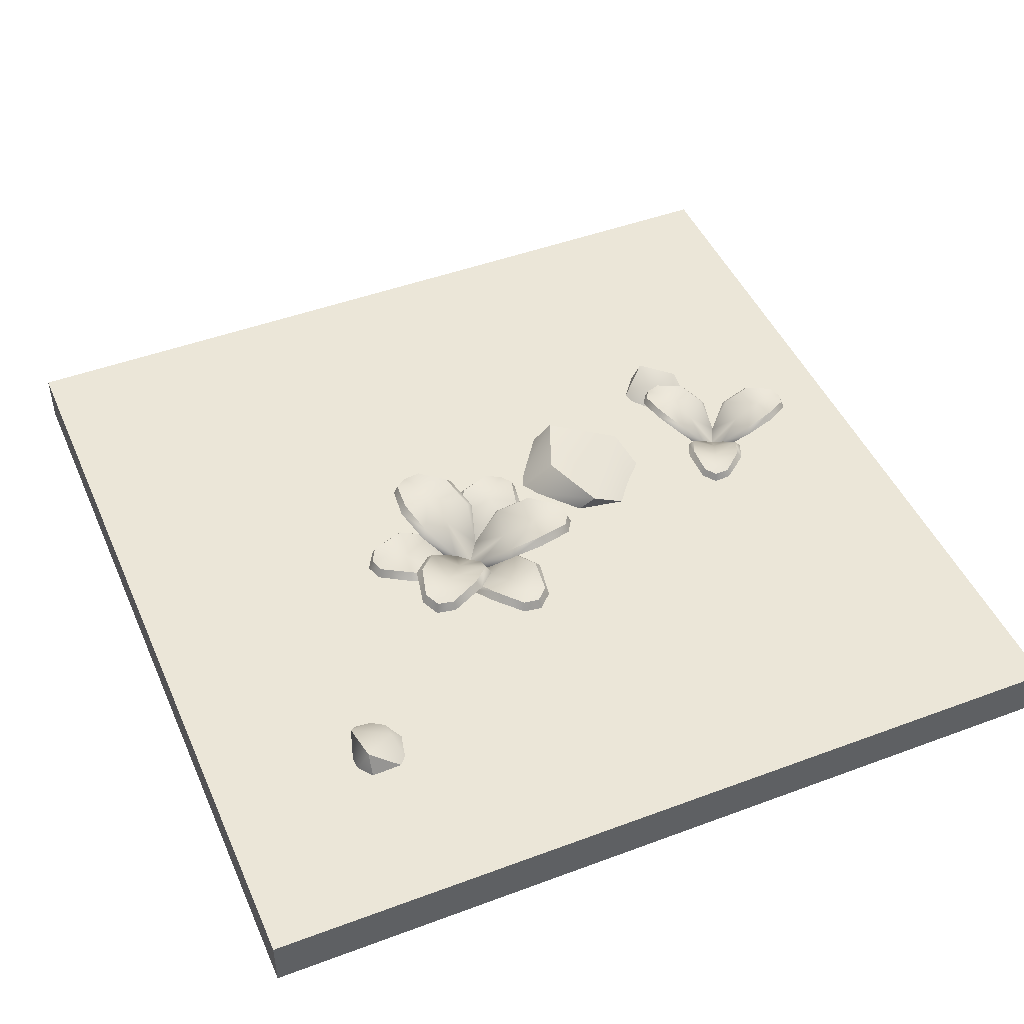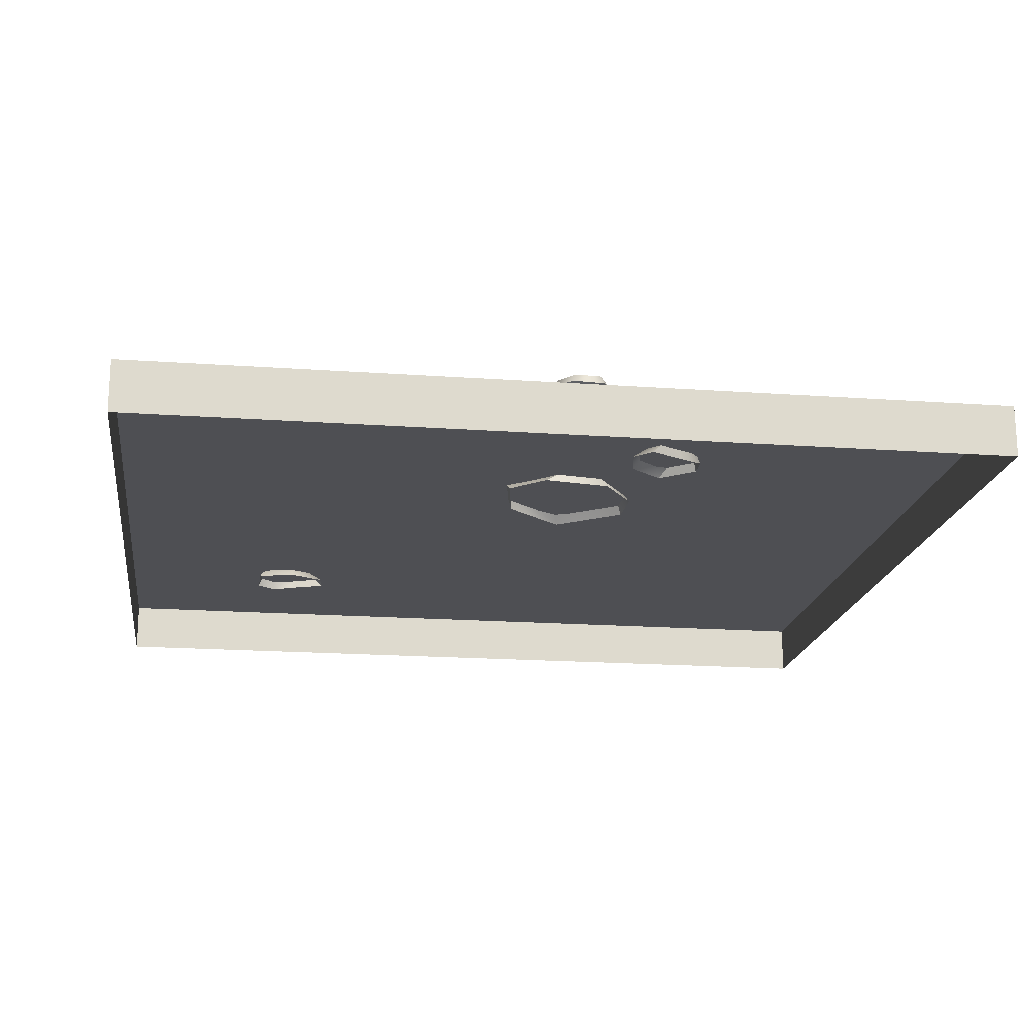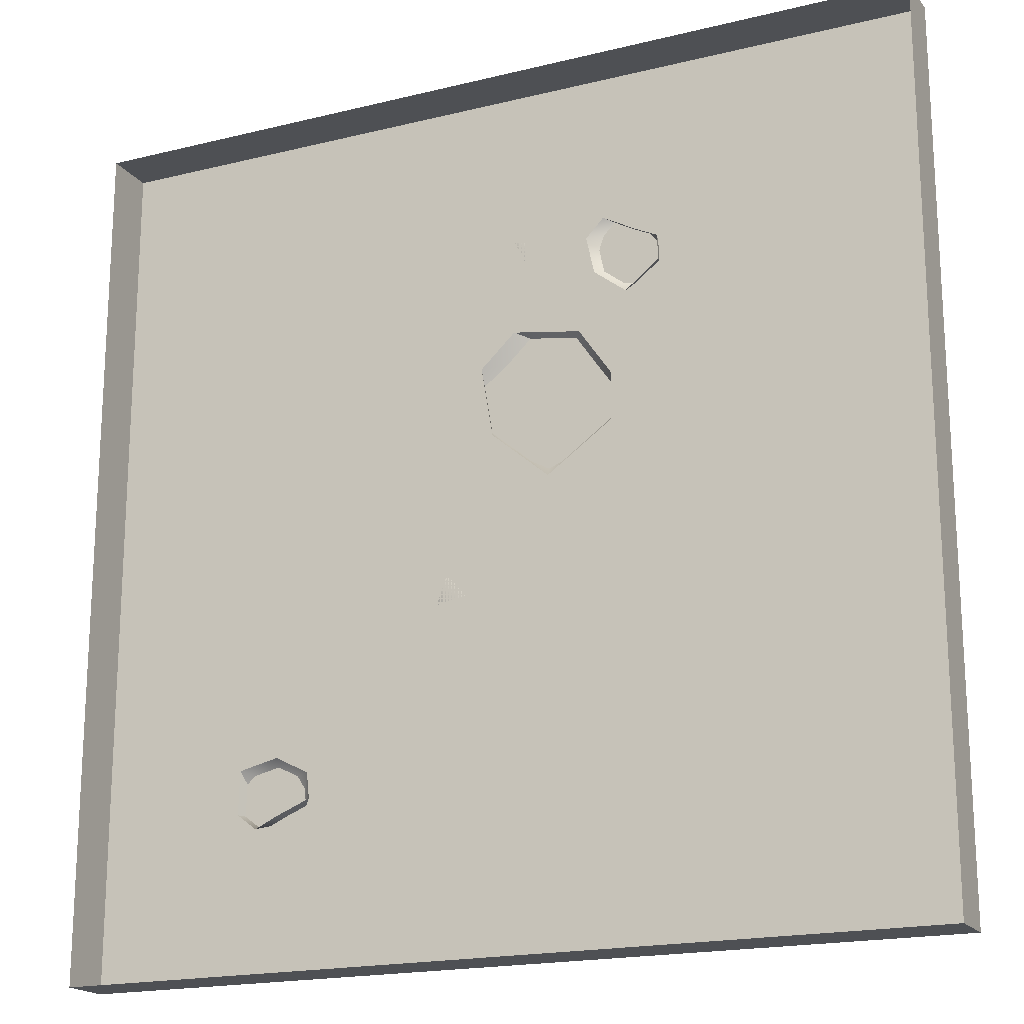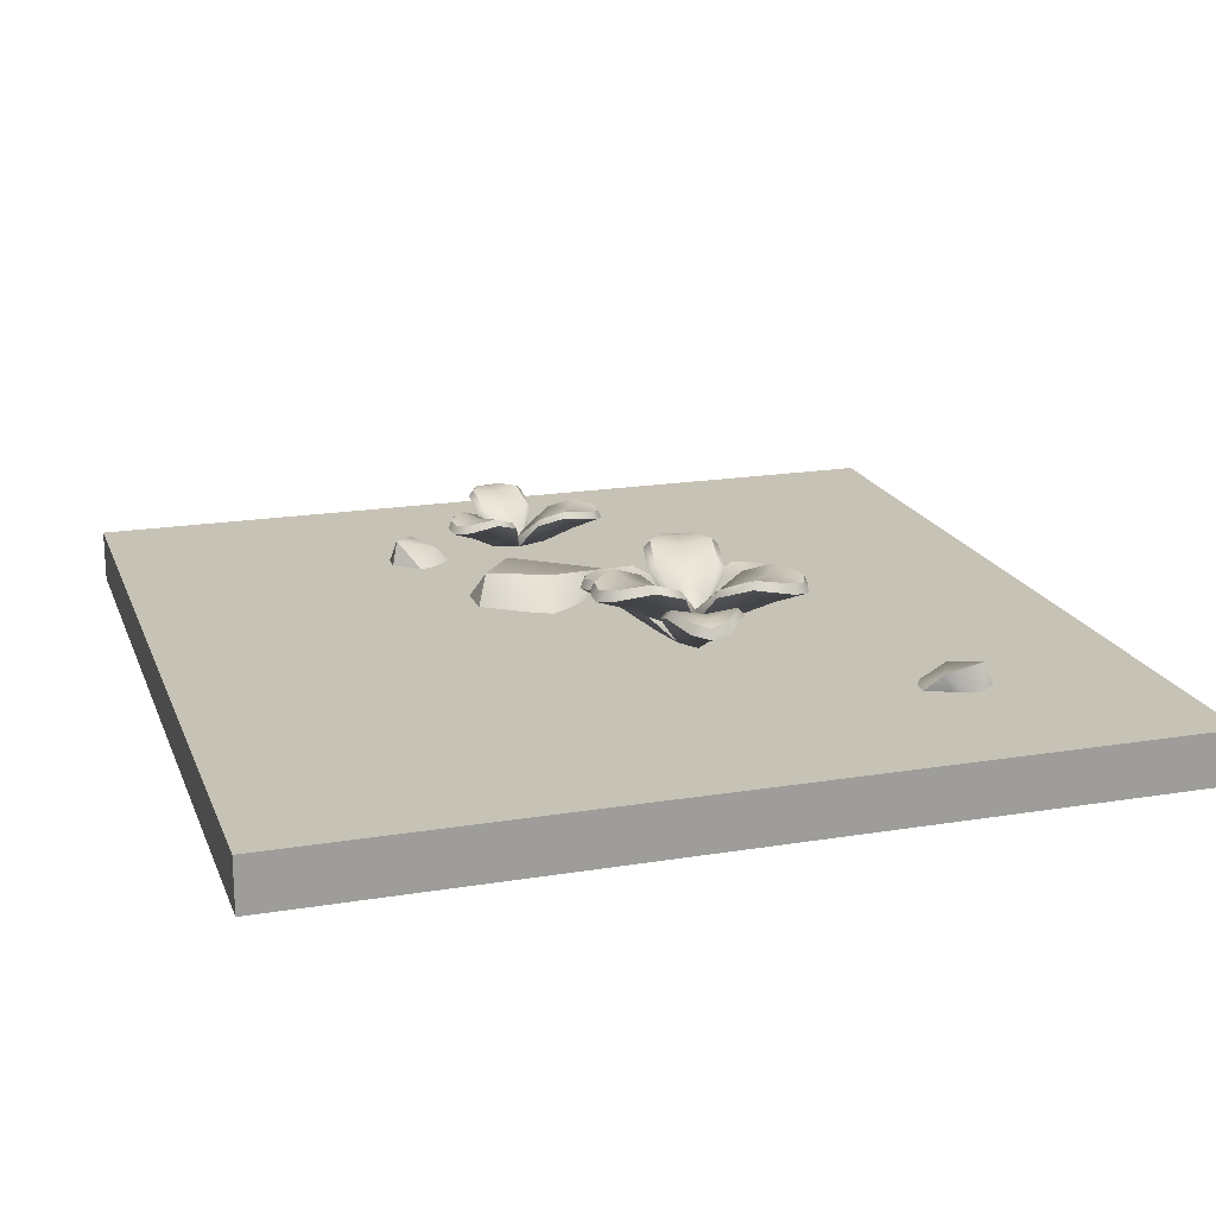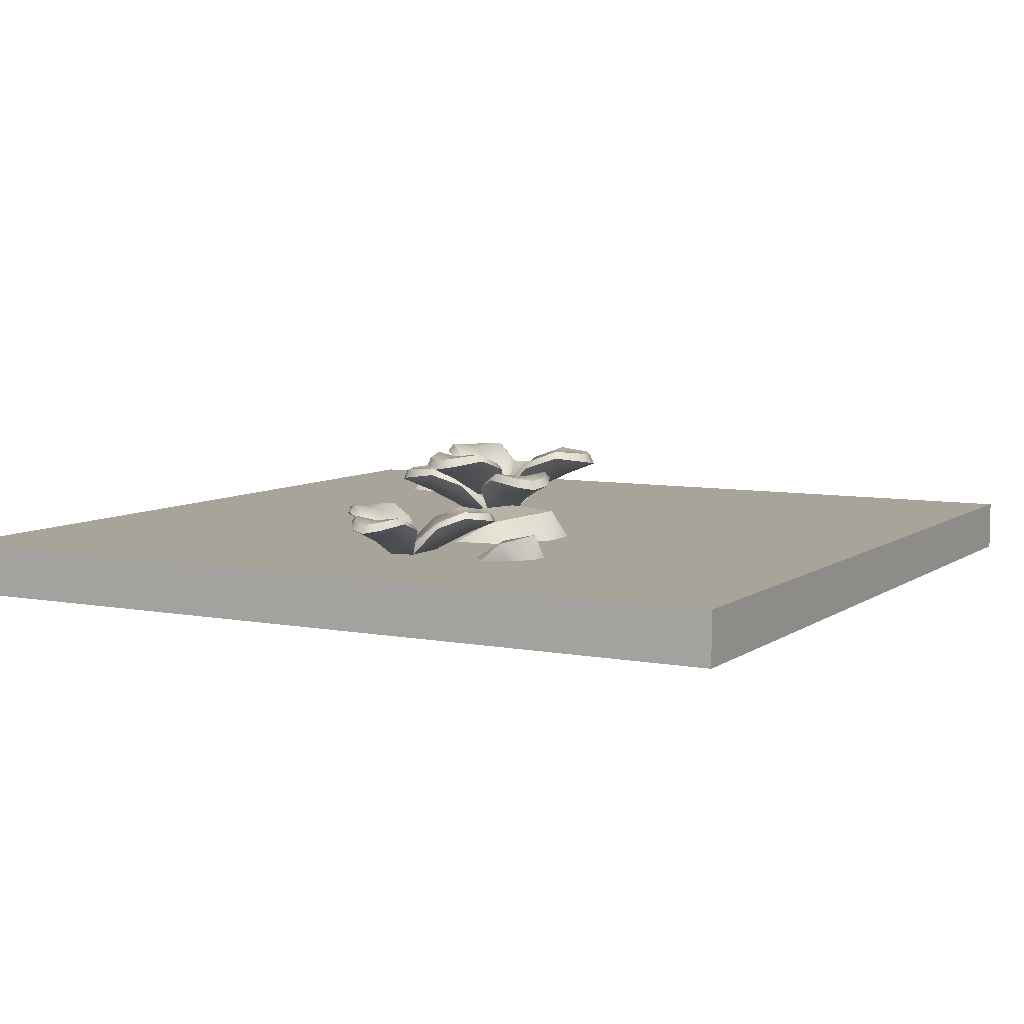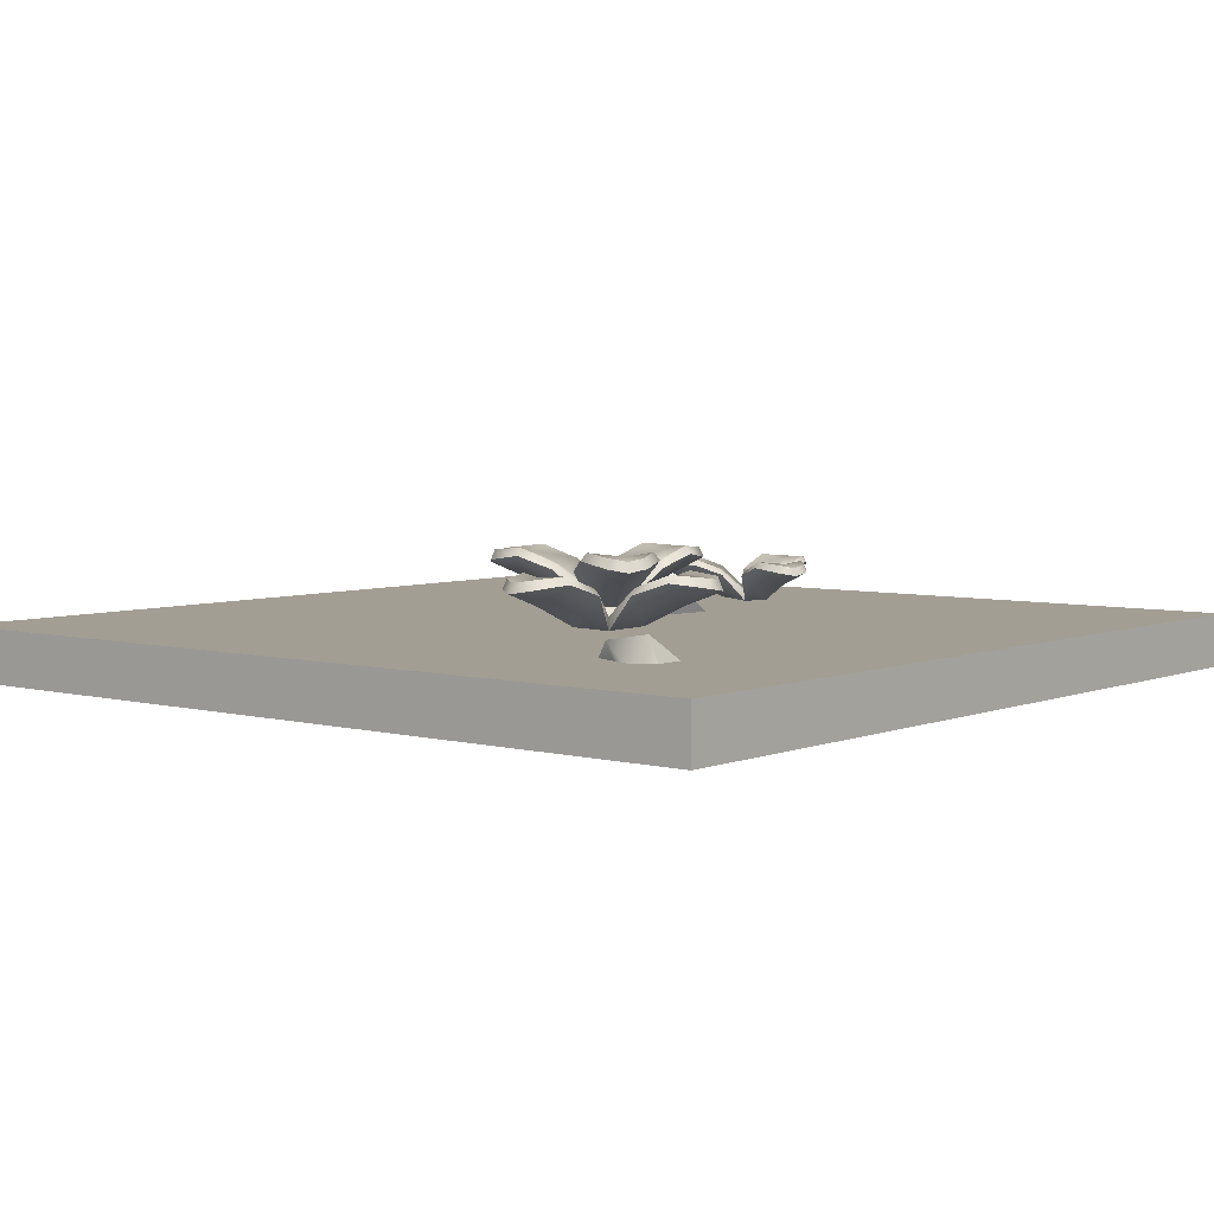
<metadata>
{"format":"obj","ext":"obj","renderer":"f3d","projection":"perspective","resolution":1024,"background":"white","views":[{"elev":46.6,"azim":-113.0,"up":"+Y"},{"elev":-18.1,"azim":-8.0,"up":"+Y"},{"elev":-18.8,"azim":25.1,"up":"+Z"},{"elev":18.9,"azim":162.7,"up":"+Y"},{"elev":7.1,"azim":28.6,"up":"+Y"},{"elev":5.1,"azim":-140.7,"up":"+Y"}]}
</metadata>
<code>
o floor_dirt_small_weeds
v 0.1346 0.06789 0.3622
v 0.1858 -0 0.3804
v 0.261 -0 0.2702
v 0.2054 -0 0.6016
v 0.2468 -0 0.6439
v 0.3576 0.07473 0.5422
v 0.267 0.05356 0.5333
v 0.3769 -0 0.5186
v 0.2984 -0 0.4579
v 0.2238 -0 0.5159
v 0.3051 0.05872 0.6232
v 0.3222 -0 0.6023
v 0.375 -0 0.5768
v -0.4749 0 -0.5501
v -0.4684 0 -0.6089
v -0.6172 0.07473 -0.6303
v -0.5667 0.05356 -0.5545
v -0.6478 0 -0.6303
v -0.645 0 -0.5311
v -0.5528 0 -0.5101
v -0.5213 0.05872 -0.6409
v -0.5483 0 -0.6409
v -0.6014 0 -0.6657
v 1 -0.1 1
v -0.02555 -0 0.169
v 0.1086 -0 0.05488
v 0.2599 -0 0.1615
v 0.0836 0.0864 0.15
v -0.05808 0.06835 0.2125
v 0.2257 0.0864 0.2071
v 0.02765 -0 0.4054
v -0.0528 -0 0.3301
v -1 -0.1 1
v 1 -0.1 -1
v -1 -0.1 -1
v -1 0.02 1
v 1 0.02 1
v 1 0.02 -1
v -1 0.02 -1
v 0.05611 0.132 -0.0105
v -0.1378 0.02478 -0.1738
v 0.03083 0.14 -0.03179
v 0.004468 0.07827 -0.054
v 0.0635 0.1087 -0.004274
v 0.03559 0.1455 -0.119
v -0.02496 0.1157 -0.1701
v -0.1149 0.1157 -0.06329
v -0.05435 0.1455 -0.01228
v -0.009518 0.1341 -0.06578
v -0.06979 0.0966 -0.1166
v 0.02249 0.1379 0.007976
v 0.0686 0.1379 -0.04677
v -0.1447 0.0506 -0.135
v -0.1007 0.0506 -0.1873
v -0.06974 0.02939 -0.1165
v 0.07807 0.1161 -0.04731
v 0.02356 0.1161 0.0174
v -0.1254 0.1004 -0.05285
v 0.04568 0.1286 -0.13
v -0.145 0.02 -0.1334
v -0.0634 0.1286 -0.000487
v -0.01646 0.1004 -0.1822
v -0.09918 0.02 -0.1878
v -0.3762 0.132 -0.08758
v -0.3451 0.14 -0.09883
v -0.3127 0.07827 -0.1106
v -0.3853 0.1087 -0.08429
v -0.2719 0.1455 -0.05108
v -0.1975 0.1157 -0.07801
v -0.245 0.1157 -0.2093
v -0.3194 0.1455 -0.1824
v -0.2955 0.1341 -0.1168
v -0.2214 0.0966 -0.1436
v -0.3754 0.1379 -0.1259
v -0.351 0.1379 -0.05863
v -0.168 0.0506 -0.1993
v -0.2215 0.02939 -0.1436
v -0.3553 0.1161 -0.05016
v -0.3841 0.1161 -0.1297
v -0.2488 0.1004 -0.2236
v -0.2675 0.1286 -0.03688
v -0.1692 0.02 -0.2003
v -0.3251 0.1286 -0.1961
v -0.1913 0.1004 -0.0646
v -0.09329 0.132 -0.4234
v -0.09909 0.14 -0.3909
v -0.1051 0.07827 -0.357
v -0.09159 0.1087 -0.4329
v -0.177 0.1455 -0.3514
v -0.1909 0.1157 -0.2734
v -0.0535 0.1157 -0.2489
v -0.0396 0.1455 -0.3269
v -0.1084 0.1341 -0.339
v -0.1222 0.0966 -0.2614
v -0.06048 0.1379 -0.4035
v -0.1309 0.1379 -0.4161
v -0.1222 0.02939 -0.2614
v -0.1361 0.1161 -0.424
v -0.05286 0.1161 -0.4092
v -0.03922 0.1004 -0.2451
v -0.1915 0.1286 -0.3547
v -0.02487 0.1286 -0.3249
v -0.2057 0.1004 -0.2748
v -0.1823 0.182 0.07576
v -0.1378 0.07478 -0.1738
v -0.1765 0.19 0.04322
v -0.1704 0.1283 0.009283
v -0.184 0.1587 0.08527
v -0.09855 0.1955 0.003714
v -0.08465 0.1657 -0.07423
v -0.2221 0.1657 -0.09874
v -0.236 0.1955 -0.02079
v -0.1672 0.1841 -0.00872
v -0.1534 0.1466 -0.08631
v -0.2151 0.1879 0.05588
v -0.1446 0.1879 0.06844
v -0.1749 0.1006 -0.1604
v -0.1076 0.1006 -0.1484
v -0.1534 0.07939 -0.08624
v -0.1394 0.1661 0.07637
v -0.2227 0.1661 0.06152
v -0.2364 0.1504 -0.1026
v -0.08405 0.1786 0.006987
v -0.1764 0.07 -0.1599
v -0.2507 0.1786 -0.02273
v -0.06992 0.1504 -0.07291
v -0.1064 0.07 -0.1474
v -0.3317 0.182 -0.3372
v -0.3064 0.19 -0.3159
v -0.2801 0.1283 -0.2937
v -0.3391 0.1587 -0.3434
v -0.3112 0.1955 -0.2286
v -0.2506 0.1657 -0.1776
v -0.1607 0.1657 -0.2844
v -0.2212 0.1955 -0.3354
v -0.2661 0.1841 -0.2819
v -0.2058 0.1466 -0.2311
v -0.2981 0.1879 -0.3556
v -0.3442 0.1879 -0.3009
v -0.1309 0.1006 -0.2127
v -0.2058 0.07939 -0.2312
v -0.3537 0.1661 -0.3004
v -0.2991 0.1661 -0.3651
v -0.1502 0.1504 -0.2948
v -0.3213 0.1786 -0.2177
v -0.1306 0.07 -0.2143
v -0.2122 0.1786 -0.3472
v -0.2591 0.1504 -0.1655
v 0.1006 0.182 -0.2601
v 0.06953 0.19 -0.2488
v 0.03712 0.1283 -0.2371
v 0.1097 0.1587 -0.2634
v -0.003651 0.1955 -0.2966
v -0.07811 0.1657 -0.2697
v -0.03061 0.1657 -0.1384
v 0.04384 0.1955 -0.1653
v 0.01992 0.1841 -0.2309
v -0.05419 0.1466 -0.2041
v 0.0998 0.1879 -0.2217
v 0.07545 0.1879 -0.289
v -0.05412 0.07939 -0.2041
v 0.07972 0.1661 -0.2975
v 0.1085 0.1661 -0.218
v -0.02681 0.1504 -0.1241
v -0.008066 0.1786 -0.3108
v 0.04953 0.1786 -0.1516
v -0.08433 0.1504 -0.2831
v 0.06448 0.1115 0.8235
v 0.04804 0.02391 0.6171
v 0.06233 0.118 0.7966
v 0.0601 0.06758 0.7686
v 0.0651 0.09242 0.8314
v 0.1157 0.1225 0.7493
v 0.1106 0.09819 0.6848
v -0.003034 0.09819 0.6939
v 0.002101 0.1225 0.7583
v 0.05891 0.1132 0.7537
v 0.0538 0.08255 0.6895
v 0.03445 0.1163 0.8146
v 0.09272 0.1163 0.81
v 0.0215 0.04499 0.6354
v 0.07713 0.04499 0.631
v 0.05381 0.02766 0.6896
v 0.09846 0.09846 0.8151
v 0.02959 0.09846 0.8206
v -0.01511 0.08569 0.6938
v 0.1279 0.1087 0.7489
v 0.02042 0.02 0.6361
v -0.009942 0.1087 0.7599
v 0.1225 0.08569 0.6828
v 0.07832 0.02 0.6315
v -0.1389 0.1115 0.5282
v -0.1146 0.118 0.5398
v -0.08913 0.06758 0.5519
v -0.1461 0.09242 0.5248
v -0.1003 0.1225 0.6097
v -0.04188 0.09819 0.6375
v 0.007098 0.09819 0.5345
v -0.05129 0.1225 0.5067
v -0.07565 0.1132 0.5583
v -0.01753 0.08255 0.5859
v -0.1162 0.1163 0.5066
v -0.1413 0.1163 0.5594
v 0.04548 0.04499 0.585
v -0.01758 0.02766 0.5859
v -0.1487 0.09846 0.5618
v -0.119 0.09846 0.4994
v 0.01321 0.08569 0.5241
v -0.106 0.1087 0.6204
v 0.04537 0.02 0.5837
v -0.04658 0.1087 0.4956
v -0.04611 0.08569 0.6488
v 0.2186 0.1115 0.4997
v 0.1963 0.118 0.515
v 0.1731 0.06758 0.531
v 0.2251 0.09242 0.4952
v 0.1286 0.1225 0.4924
v 0.07538 0.09819 0.5291
v 0.14 0.09819 0.623
v 0.1933 0.1225 0.5863
v 0.1608 0.1132 0.5394
v 0.1078 0.08255 0.5759
v 0.2258 0.1163 0.5302
v 0.1927 0.1163 0.482
v 0.1079 0.02766 0.5759
v 0.1943 0.09846 0.4744
v 0.2335 0.09846 0.5313
v 0.146 0.08569 0.6335
v 0.1222 0.1087 0.4821
v 0.2006 0.1087 0.596
v 0.06769 0.08569 0.5198
f 2 1 31
f 3 1 2
f 8 9 6
f 5 11 4
f 7 11 6
f 7 10 4
f 11 7 4
f 13 8 6
f 9 10 7
f 9 7 6
f 11 13 6
f 12 11 5
f 13 11 12
f 18 19 16
f 15 21 14
f 17 21 16
f 17 20 14
f 21 17 14
f 23 18 16
f 19 20 17
f 19 17 16
f 21 23 16
f 22 21 15
f 23 21 22
f 1 3 30
f 29 30 28
f 26 28 30
f 26 25 29
f 3 27 30
f 1 29 32
f 29 25 32
f 29 1 30
f 31 1 32
f 28 26 29
f 27 26 30
f 39 36 37 38
f 35 33 36 39
f 33 24 37 36
f 34 35 39 38
f 24 34 38 37
f 59 45 52 56
f 58 47 53
f 54 41 50
f 46 50 49 45
f 58 61 48 47
f 83 66 79
f 59 62 46 45
f 63 62 55
f 62 63 54
f 81 68 75 78
f 43 56 44
f 44 57 43
f 55 43 61
f 59 56 43
f 47 48 49 50
f 48 51 42 49
f 50 41 53
f 40 52 42
f 40 42 51
f 100 91 54
f 61 57 51 48
f 44 56 52 40
f 59 43 55
f 57 44 40 51
f 65 75 68 72
f 53 41 73
f 69 73 72 68
f 80 83 71 70
f 81 84 69 68
f 98 88 87
f 60 84 77
f 84 60 53
f 101 89 96 98
f 66 78 67
f 67 79 66
f 77 66 83
f 81 78 66
f 70 71 72 73
f 71 74 65 72
f 73 41 76
f 64 75 65
f 103 82 76
f 64 65 74
f 83 79 74 71
f 67 78 75 64
f 81 66 77
f 79 67 64 74
f 61 43 57
f 76 41 94
f 90 94 93 89
f 100 102 92 91
f 101 103 90 89
f 88 99 87
f 82 103 97
f 97 87 102
f 101 98 87
f 91 92 93 94
f 92 95 86 93
f 94 41 54
f 85 96 86
f 85 86 95
f 102 99 95 92
f 88 98 96 85
f 101 87 97
f 99 88 85 95
f 99 102 87
f 69 53 73
f 47 50 53
f 46 54 50
f 91 94 54
f 90 76 94
f 70 73 76
f 80 82 77
f 82 63 60
f 100 63 97
f 97 63 82
f 58 60 55
f 55 60 63
f 80 70 76
f 90 103 76
f 82 80 76
f 69 84 53
f 60 58 53
f 46 62 54
f 63 100 54
f 62 59 55
f 58 55 61
f 100 97 102
f 103 101 97
f 80 77 83
f 84 81 77
f 86 96 89 93
f 42 52 45 49
f 77 82 60
f 123 109 116 120
f 122 111 117
f 118 105 114
f 110 114 113 109
f 122 125 112 111
f 147 130 143
f 123 126 110 109
f 127 126 119
f 126 127 118
f 145 132 139 142
f 107 120 108
f 108 121 107
f 119 107 125
f 123 120 107
f 111 112 113 114
f 112 115 106 113
f 114 105 117
f 104 116 106
f 104 106 115
f 164 155 118
f 125 121 115 112
f 108 120 116 104
f 123 107 119
f 121 108 104 115
f 129 139 132 136
f 117 105 137
f 133 137 136 132
f 144 147 135 134
f 145 148 133 132
f 162 152 151
f 124 148 141
f 148 124 117
f 165 153 160 162
f 130 142 131
f 131 143 130
f 141 130 147
f 145 142 130
f 134 135 136 137
f 135 138 129 136
f 137 105 140
f 128 139 129
f 167 146 140
f 128 129 138
f 147 143 138 135
f 131 142 139 128
f 145 130 141
f 143 131 128 138
f 125 107 121
f 140 105 158
f 154 158 157 153
f 164 166 156 155
f 165 167 154 153
f 152 163 151
f 146 167 161
f 161 151 166
f 165 162 151
f 155 156 157 158
f 156 159 150 157
f 158 105 118
f 149 160 150
f 149 150 159
f 166 163 159 156
f 152 162 160 149
f 165 151 161
f 163 152 149 159
f 163 166 151
f 133 117 137
f 111 114 117
f 110 118 114
f 155 158 118
f 154 140 158
f 134 137 140
f 144 146 141
f 164 127 161
f 161 127 146
f 122 124 119
f 119 124 127
f 144 134 140
f 154 167 140
f 146 144 140
f 133 148 117
f 124 122 117
f 110 126 118
f 127 164 118
f 126 123 119
f 122 119 125
f 164 161 166
f 167 165 161
f 144 141 147
f 148 145 141
f 150 160 153 157
f 106 116 109 113
f 141 146 124
f 187 173 180 184
f 186 175 181
f 182 169 178
f 174 178 177 173
f 186 189 176 175
f 211 194 207
f 187 190 174 173
f 191 190 183
f 190 191 182
f 209 196 203 206
f 171 184 172
f 172 185 171
f 183 171 189
f 187 184 171
f 175 176 177 178
f 176 179 170 177
f 178 169 181
f 168 180 170
f 168 170 179
f 228 219 182
f 189 185 179 176
f 172 184 180 168
f 187 171 183
f 185 172 168 179
f 193 203 196 200
f 181 169 201
f 197 201 200 196
f 208 211 199 198
f 209 212 197 196
f 226 216 215
f 188 212 205
f 212 188 181
f 229 217 224 226
f 194 206 195
f 195 207 194
f 205 194 211
f 209 206 194
f 198 199 200 201
f 199 202 193 200
f 201 169 204
f 192 203 193
f 231 210 204
f 192 193 202
f 211 207 202 199
f 195 206 203 192
f 209 194 205
f 207 195 192 202
f 189 171 185
f 204 169 222
f 218 222 221 217
f 228 230 220 219
f 229 231 218 217
f 216 227 215
f 210 231 225
f 225 215 230
f 229 226 215
f 219 220 221 222
f 220 223 214 221
f 222 169 182
f 213 224 214
f 213 214 223
f 230 227 223 220
f 216 226 224 213
f 229 215 225
f 227 216 213 223
f 227 230 215
f 197 181 201
f 175 178 181
f 174 182 178
f 219 222 182
f 218 204 222
f 198 201 204
f 208 210 205
f 210 191 188
f 228 191 225
f 225 191 210
f 186 188 183
f 183 188 191
f 208 198 204
f 218 231 204
f 210 208 204
f 197 212 181
f 188 186 181
f 174 190 182
f 191 228 182
f 190 187 183
f 186 183 189
f 228 225 230
f 231 229 225
f 208 205 211
f 212 209 205
f 214 224 217 221
f 170 180 173 177
f 205 210 188

</code>
